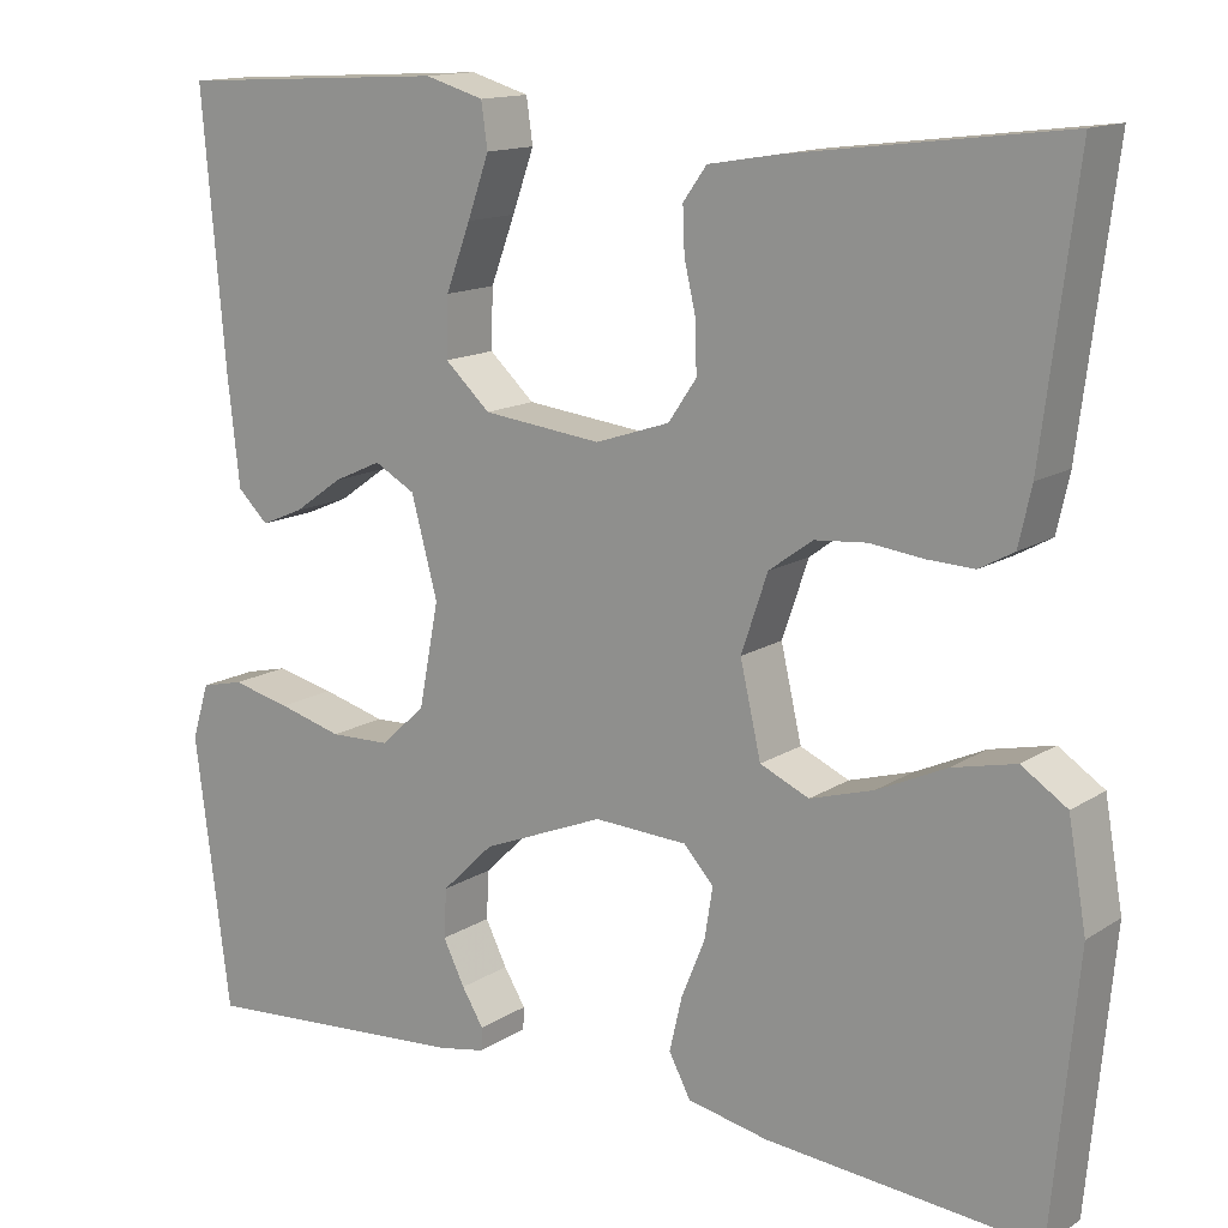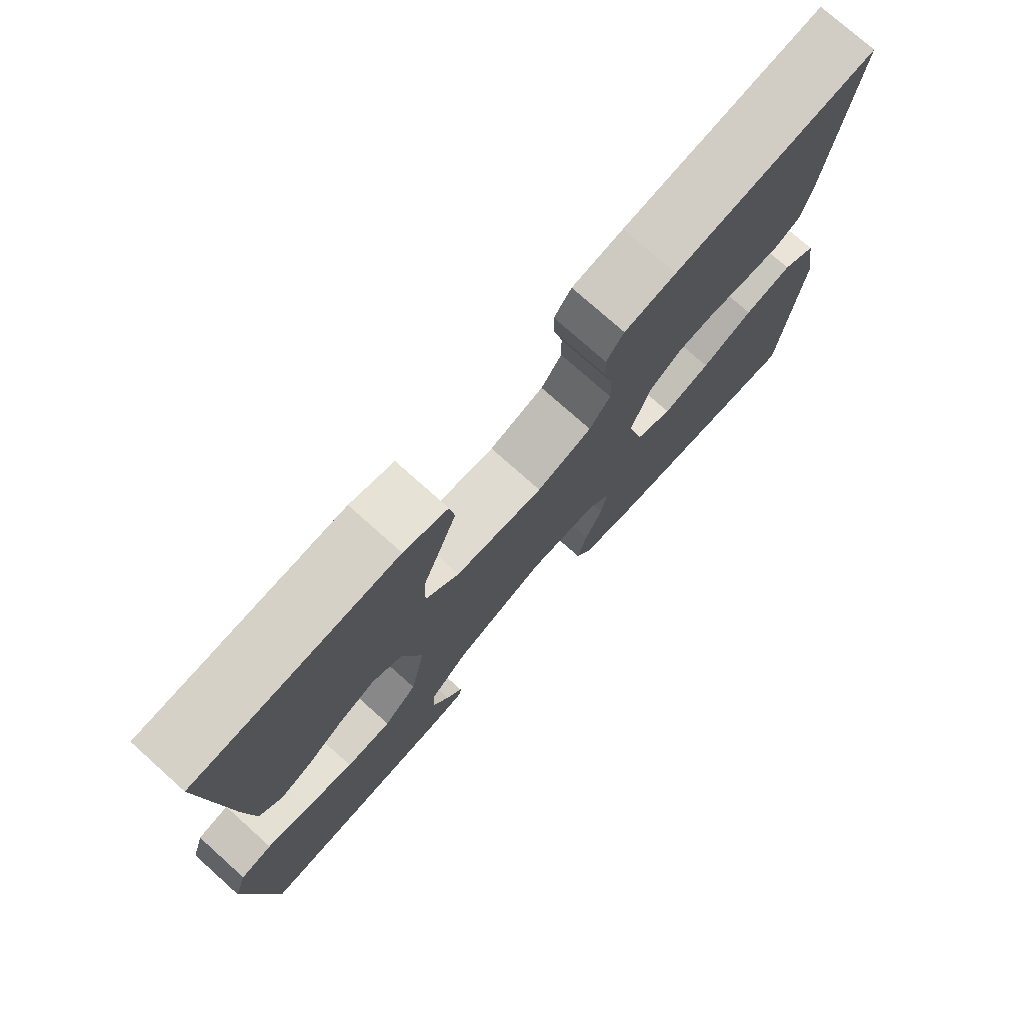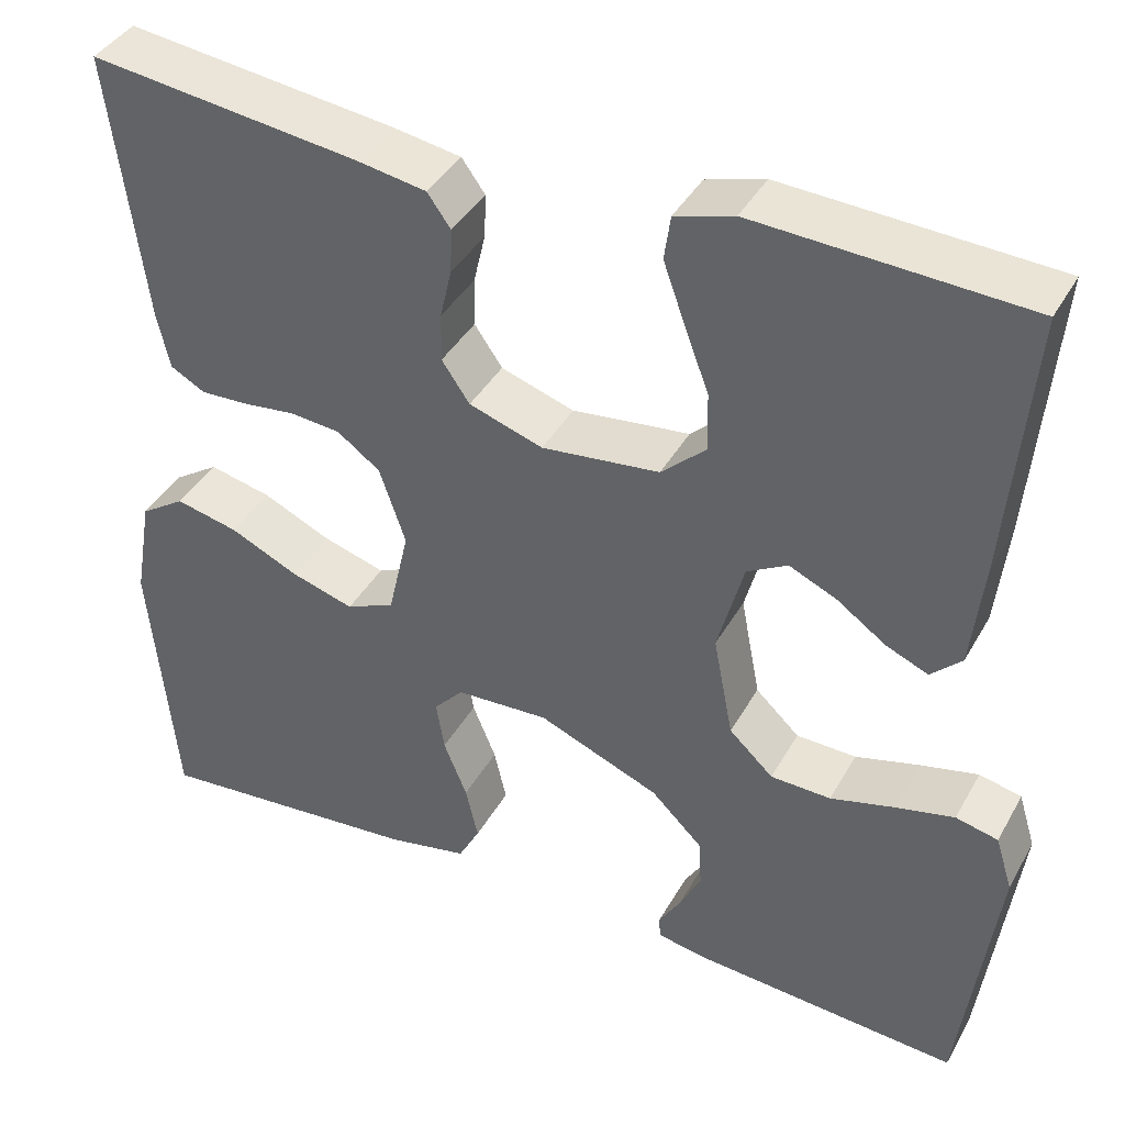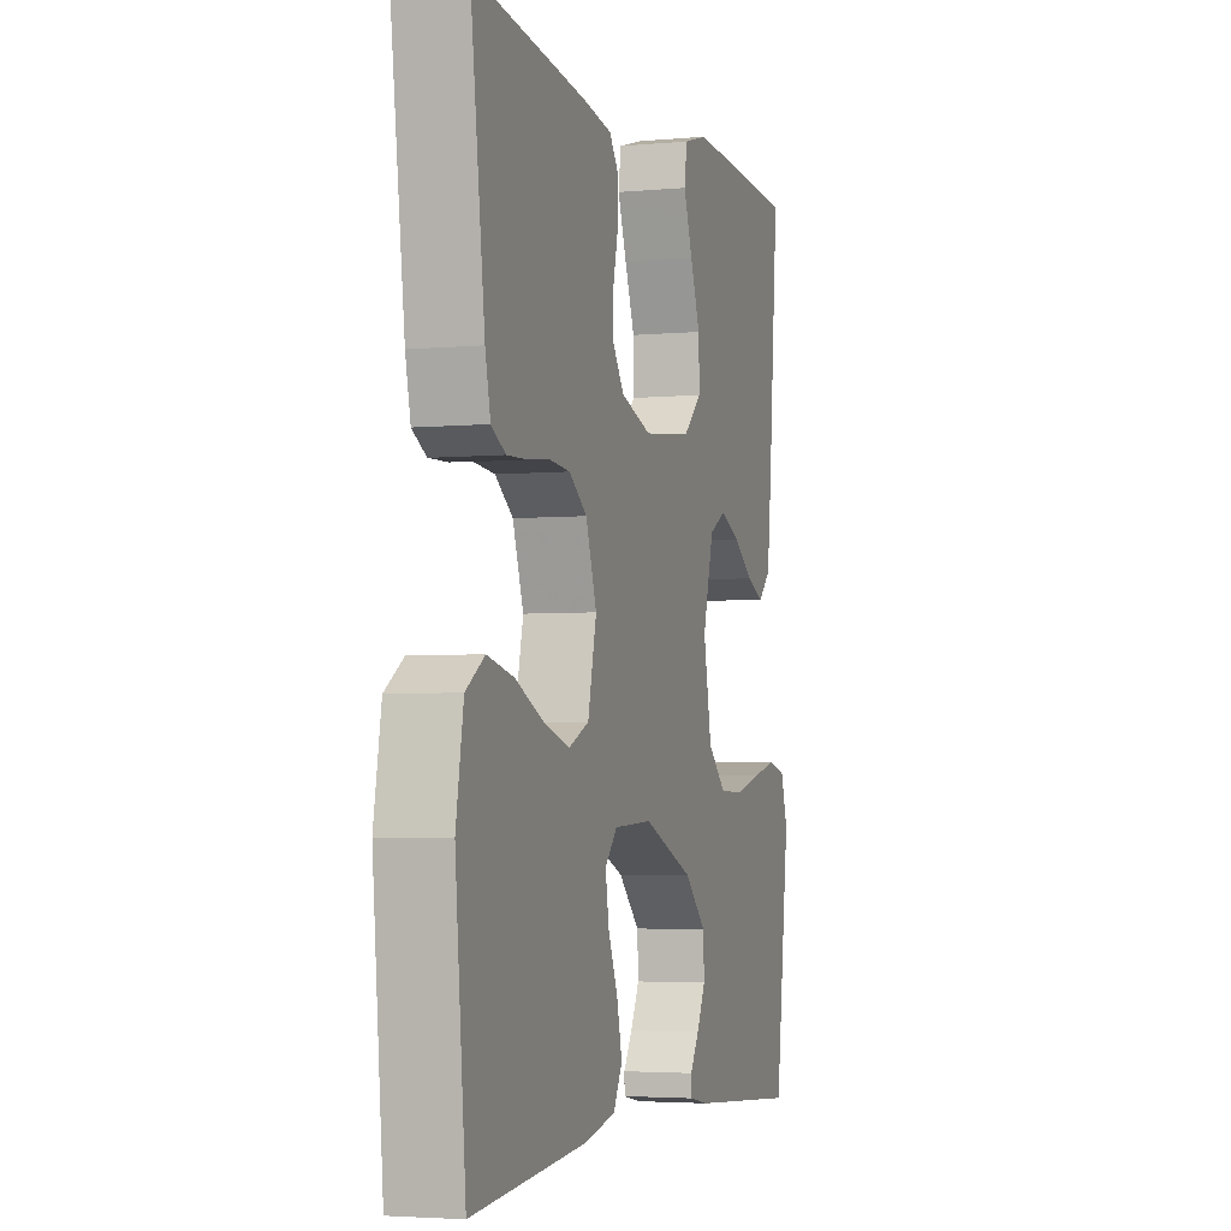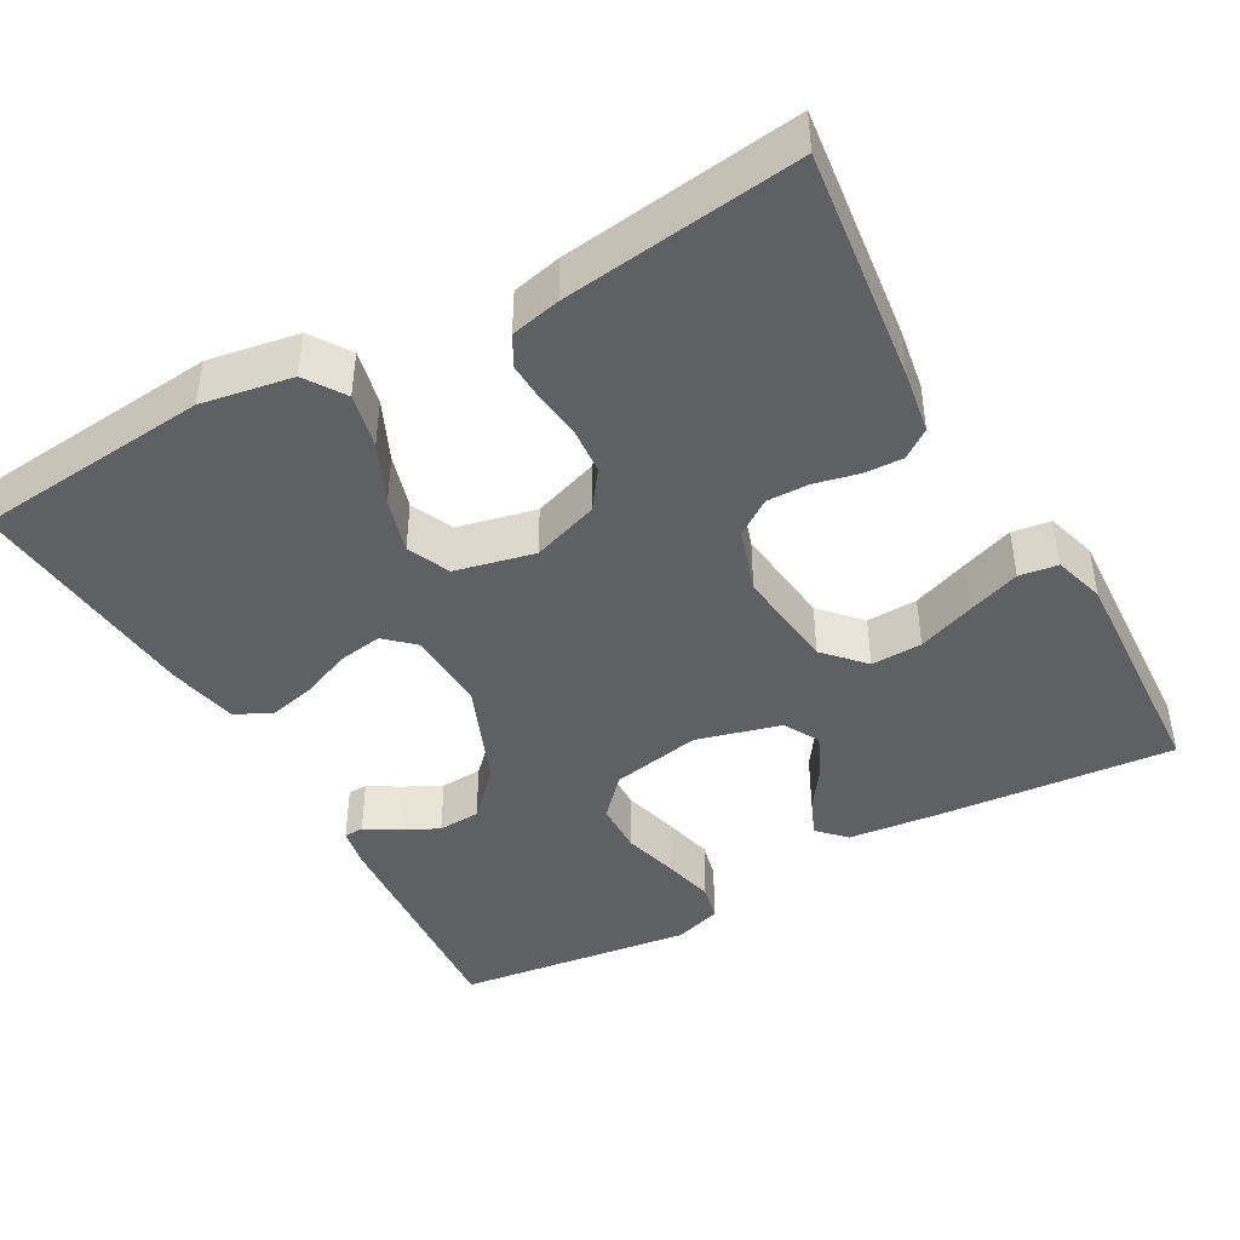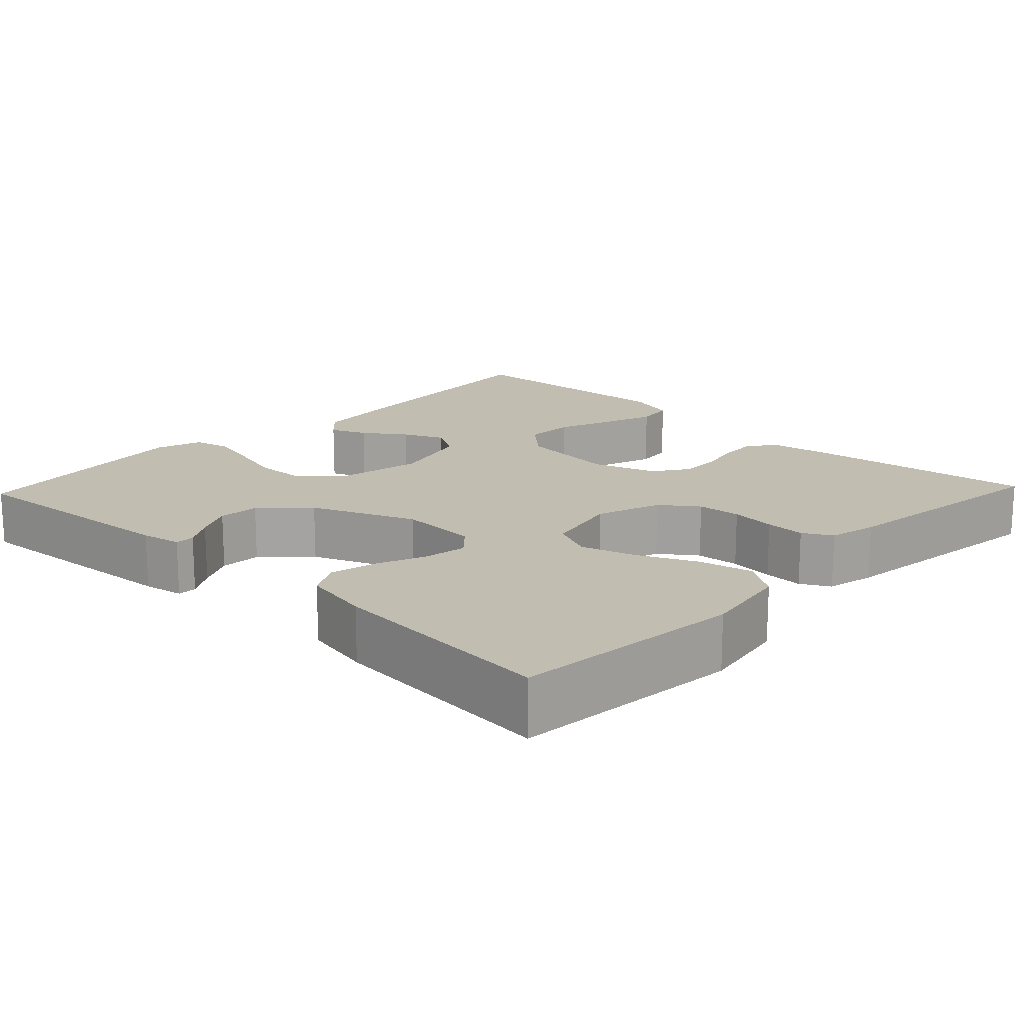
<metadata>
{"format":"obj","ext":"obj","renderer":"f3d","projection":"perspective","resolution":1024,"background":"white","views":[{"elev":14.0,"azim":-144.0,"up":"+Z"},{"elev":75.8,"azim":131.8,"up":"+Z"},{"elev":40.0,"azim":26.9,"up":"+Z"},{"elev":-3.6,"azim":-72.6,"up":"+Z"},{"elev":-43.4,"azim":-60.7,"up":"+Y"},{"elev":17.0,"azim":-136.5,"up":"+Y"}]}
</metadata>
<code>
v -0.5 0.07 -0.5
v -0.528 0.07 -0.2
v -0.508 0.07 -0.085
v -0.458 0.07 -0.052
v -0.388 0.07 -0.068
v -0.312 0.07 -0.103
v -0.242 0.07 -0.124
v -0.188 0.07 -0.1
v -0.165 0.07 0
v -0.194 0.07 0.085
v -0.242 0.07 0.12
v -0.299 0.07 0.125
v -0.358 0.07 0.118
v -0.41 0.07 0.116
v -0.448 0.07 0.137
v -0.462 0.07 0.2
v -0.5 0.07 0.5
v -0.2 0.07 0.463
v -0.123 0.07 0.45
v -0.097 0.07 0.414
v -0.099 0.07 0.365
v -0.112 0.07 0.309
v -0.113 0.07 0.255
v -0.082 0.07 0.21
v 0 0.07 0.183
v 0.131 0.07 0.198
v 0.181 0.07 0.244
v 0.179 0.07 0.309
v 0.152 0.07 0.381
v 0.128 0.07 0.448
v 0.135 0.07 0.497
v 0.2 0.07 0.516
v 0.5 0.07 0.5
v 0.474 0.07 0.2
v 0.461 0.07 0.083
v 0.427 0.07 0.05
v 0.38 0.07 0.07
v 0.326 0.07 0.108
v 0.273 0.07 0.132
v 0.228 0.07 0.107
v 0.199 0.07 0
v 0.221 0.07 -0.114
v 0.27 0.07 -0.16
v 0.337 0.07 -0.162
v 0.408 0.07 -0.143
v 0.473 0.07 -0.128
v 0.52 0.07 -0.139
v 0.539 0.07 -0.2
v 0.5 0.07 -0.5
v 0.2 0.07 -0.477
v 0.148 0.07 -0.467
v 0.147 0.07 -0.442
v 0.171 0.07 -0.403
v 0.195 0.07 -0.355
v 0.192 0.07 -0.301
v 0.135 0.07 -0.245
v 0 0.07 -0.19
v -0.103 0.07 -0.195
v -0.136 0.07 -0.231
v -0.127 0.07 -0.287
v -0.101 0.07 -0.351
v -0.087 0.07 -0.411
v -0.111 0.07 -0.456
v -0.2 0.07 -0.474
v -0.5 0 -0.5
v -0.528 0 -0.2
v -0.508 0 -0.085
v -0.458 0 -0.052
v -0.388 0 -0.068
v -0.312 0 -0.103
v -0.242 0 -0.124
v -0.188 0 -0.1
v -0.165 0 0
v -0.194 0 0.085
v -0.242 0 0.12
v -0.299 0 0.125
v -0.358 0 0.118
v -0.41 0 0.116
v -0.448 0 0.137
v -0.462 0 0.2
v -0.5 0 0.5
v -0.2 0 0.463
v -0.123 0 0.45
v -0.097 0 0.414
v -0.099 0 0.365
v -0.112 0 0.309
v -0.113 0 0.255
v -0.082 0 0.21
v 0 0 0.183
v 0.131 0 0.198
v 0.181 0 0.244
v 0.179 0 0.309
v 0.152 0 0.381
v 0.128 0 0.448
v 0.135 0 0.497
v 0.2 0 0.516
v 0.5 0 0.5
v 0.474 0 0.2
v 0.461 0 0.083
v 0.427 0 0.05
v 0.38 0 0.07
v 0.326 0 0.108
v 0.273 0 0.132
v 0.228 0 0.107
v 0.199 0 0
v 0.221 0 -0.114
v 0.27 0 -0.16
v 0.337 0 -0.162
v 0.408 0 -0.143
v 0.473 0 -0.128
v 0.52 0 -0.139
v 0.539 0 -0.2
v 0.5 0 -0.5
v 0.2 0 -0.477
v 0.148 0 -0.467
v 0.147 0 -0.442
v 0.171 0 -0.403
v 0.195 0 -0.355
v 0.192 0 -0.301
v 0.135 0 -0.245
v 0 0 -0.19
v -0.103 0 -0.195
v -0.136 0 -0.231
v -0.127 0 -0.287
v -0.101 0 -0.351
v -0.087 0 -0.411
v -0.111 0 -0.456
v -0.2 0 -0.474
f 4 5 6
f 3 4 6
f 2 3 6
f 1 2 6
f 64 1 6
f 63 64 6
f 62 63 6
f 61 62 6
f 60 61 6
f 59 60 6 7
f 58 59 7 8
f 57 58 8 9
f 56 57 9 10
f 55 56 10
f 51 52 53
f 50 51 53
f 49 50 53
f 48 49 53
f 47 48 53
f 46 47 53
f 45 46 53
f 44 45 53
f 44 53 54
f 43 44 54 55
f 36 37 38
f 35 36 38
f 34 35 38
f 33 34 38
f 32 33 38
f 31 32 38
f 30 31 38
f 29 30 38
f 28 29 38
f 27 28 38 39
f 26 27 39 40
f 20 21 22
f 19 20 22
f 18 19 22
f 17 18 22
f 16 17 22
f 15 16 22
f 14 15 22
f 13 14 22
f 12 13 22
f 11 12 22 23
f 10 11 23 24
f 42 43 55 10
f 10 24 25
f 42 10 25
f 41 42 25
f 25 26 40 41
f 70 69 68
f 70 68 67
f 70 67 66
f 70 66 65
f 70 65 128
f 70 128 127
f 70 127 126
f 70 126 125
f 70 125 124
f 71 70 124 123
f 72 71 123 122
f 73 72 122 121
f 74 73 121 120
f 74 120 119
f 117 116 115
f 117 115 114
f 117 114 113
f 117 113 112
f 117 112 111
f 117 111 110
f 117 110 109
f 117 109 108
f 118 117 108
f 119 118 108 107
f 102 101 100
f 102 100 99
f 102 99 98
f 102 98 97
f 102 97 96
f 102 96 95
f 102 95 94
f 102 94 93
f 102 93 92
f 103 102 92 91
f 104 103 91 90
f 86 85 84
f 86 84 83
f 86 83 82
f 86 82 81
f 86 81 80
f 86 80 79
f 86 79 78
f 86 78 77
f 86 77 76
f 87 86 76 75
f 88 87 75 74
f 74 119 107 106
f 89 88 74
f 89 74 106
f 89 106 105
f 105 104 90 89
f 1 65 66 2
f 2 66 67 3
f 3 67 68 4
f 4 68 69 5
f 5 69 70 6
f 6 70 71 7
f 7 71 72 8
f 8 72 73 9
f 9 73 74 10
f 10 74 75 11
f 11 75 76 12
f 12 76 77 13
f 13 77 78 14
f 14 78 79 15
f 15 79 80 16
f 16 80 81 17
f 17 81 82 18
f 18 82 83 19
f 19 83 84 20
f 20 84 85 21
f 21 85 86 22
f 22 86 87 23
f 23 87 88 24
f 24 88 89 25
f 25 89 90 26
f 26 90 91 27
f 27 91 92 28
f 28 92 93 29
f 29 93 94 30
f 30 94 95 31
f 31 95 96 32
f 32 96 97 33
f 33 97 98 34
f 34 98 99 35
f 35 99 100 36
f 36 100 101 37
f 37 101 102 38
f 38 102 103 39
f 39 103 104 40
f 40 104 105 41
f 41 105 106 42
f 42 106 107 43
f 43 107 108 44
f 44 108 109 45
f 45 109 110 46
f 46 110 111 47
f 47 111 112 48
f 48 112 113 49
f 49 113 114 50
f 50 114 115 51
f 51 115 116 52
f 52 116 117 53
f 53 117 118 54
f 54 118 119 55
f 55 119 120 56
f 56 120 121 57
f 57 121 122 58
f 58 122 123 59
f 59 123 124 60
f 60 124 125 61
f 61 125 126 62
f 62 126 127 63
f 63 127 128 64
f 64 128 65 1

</code>
